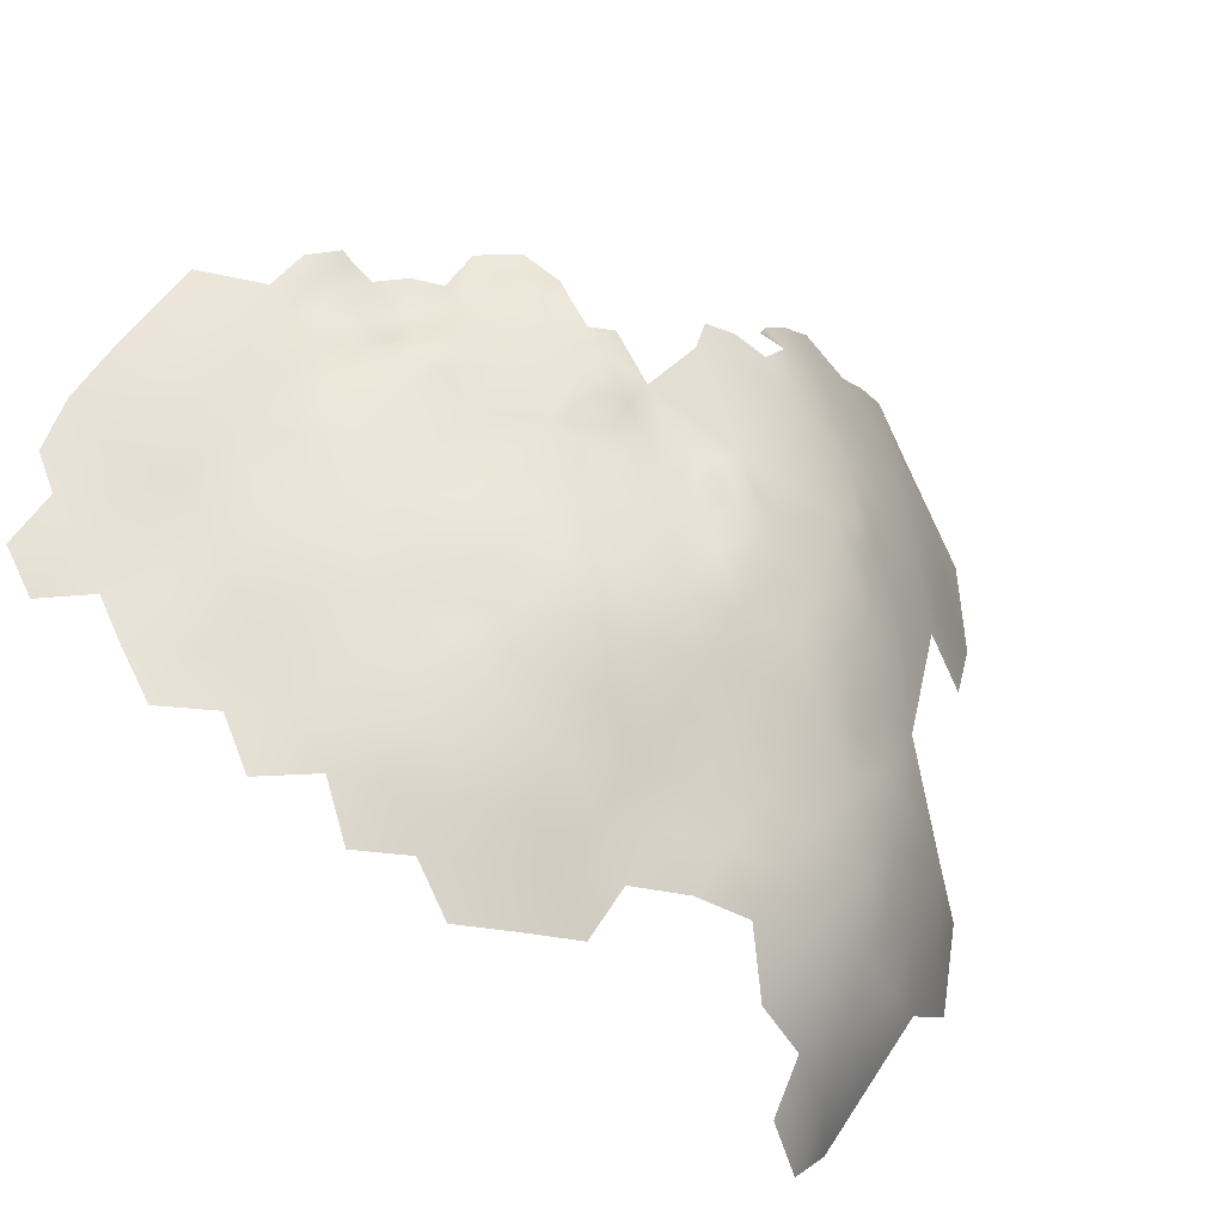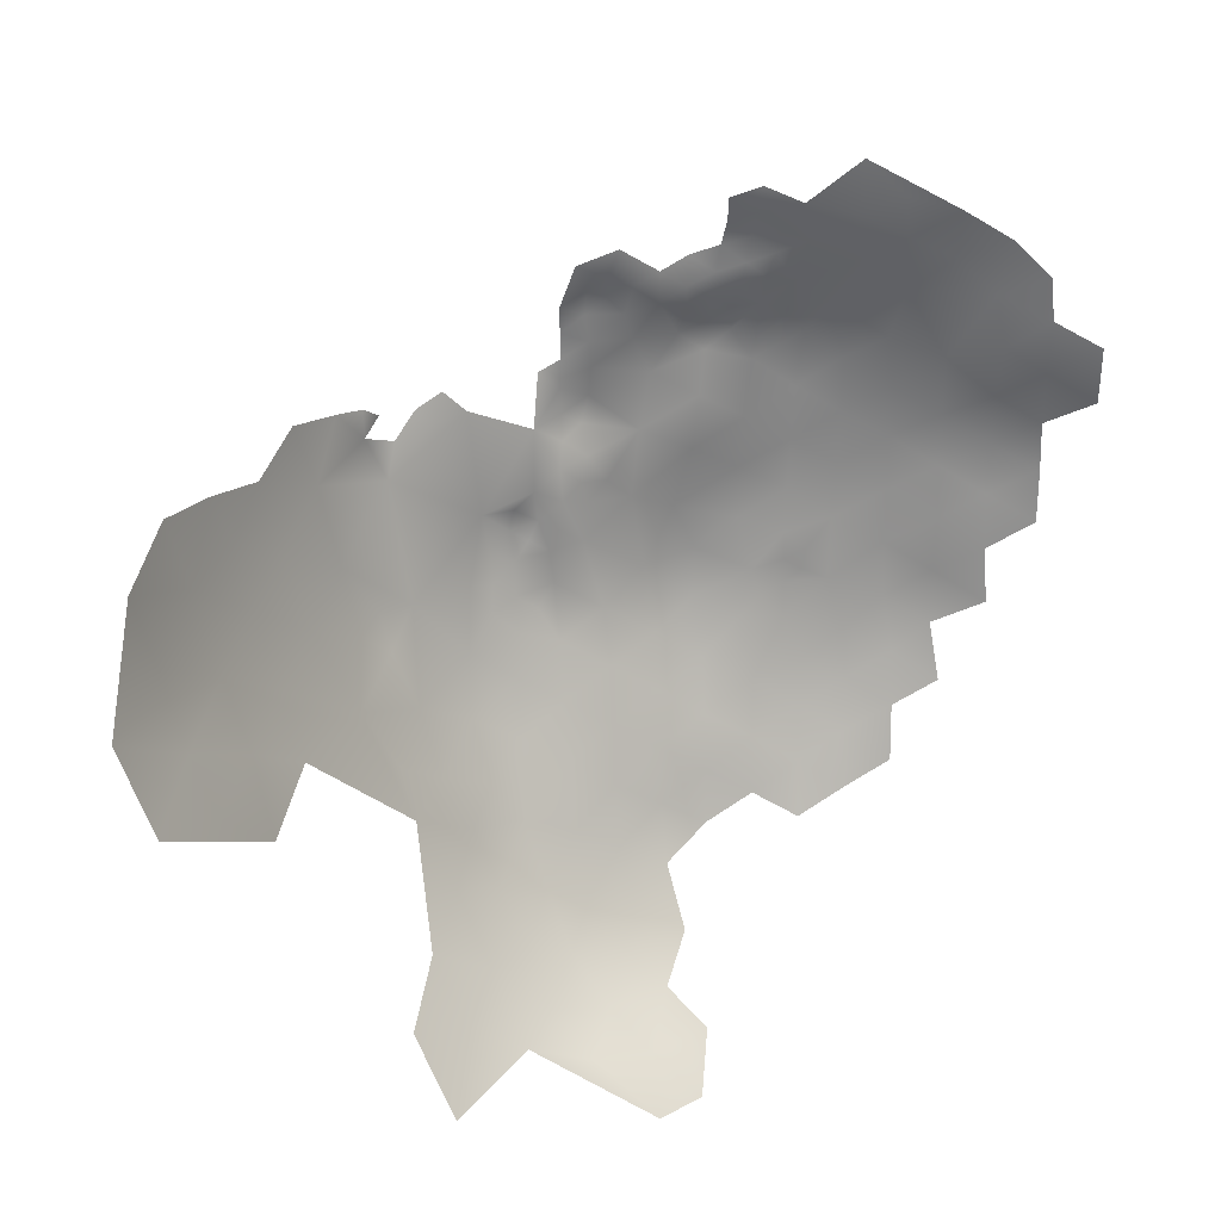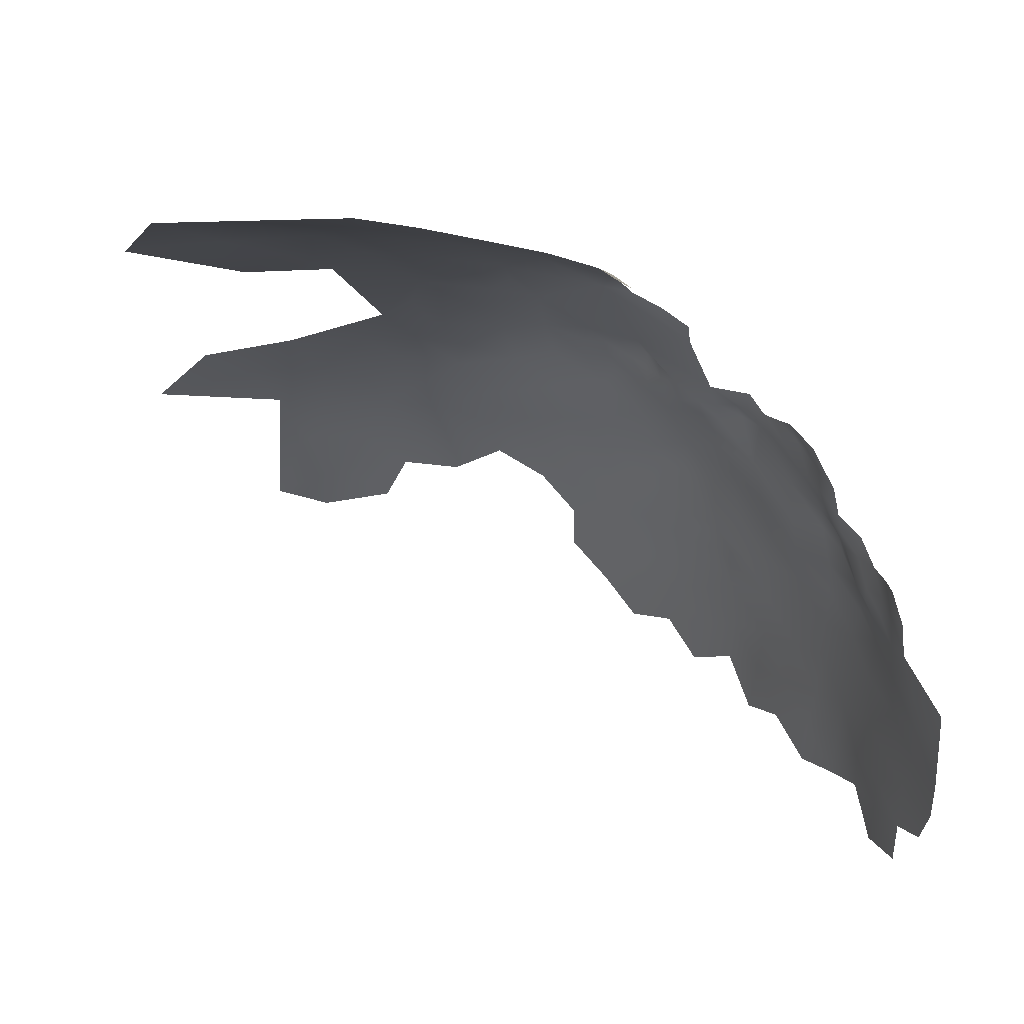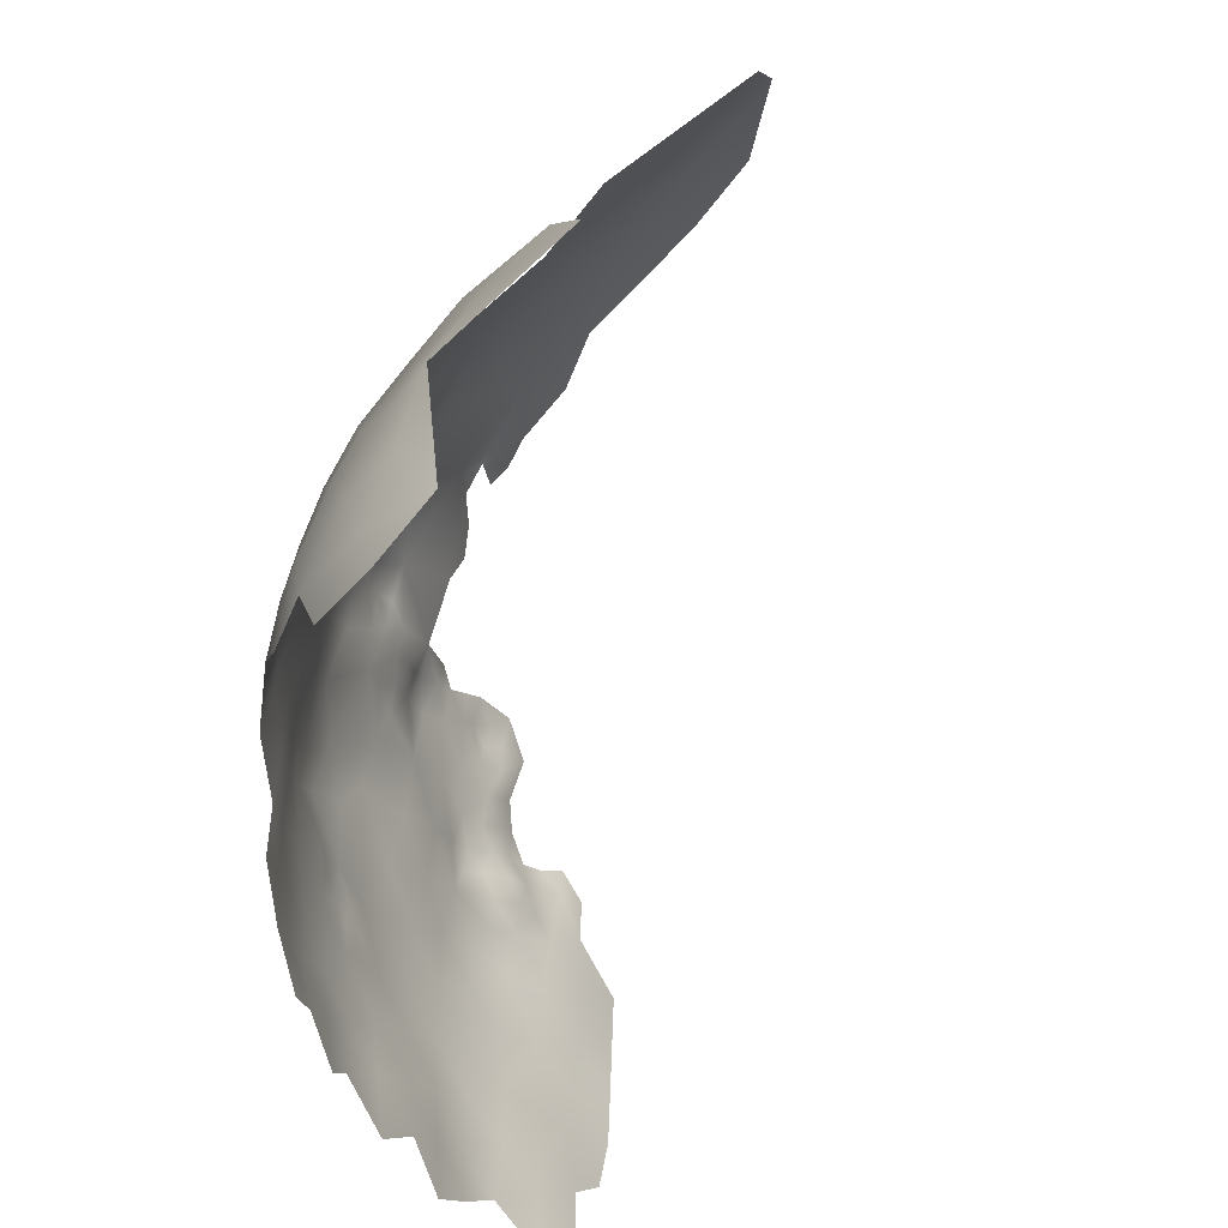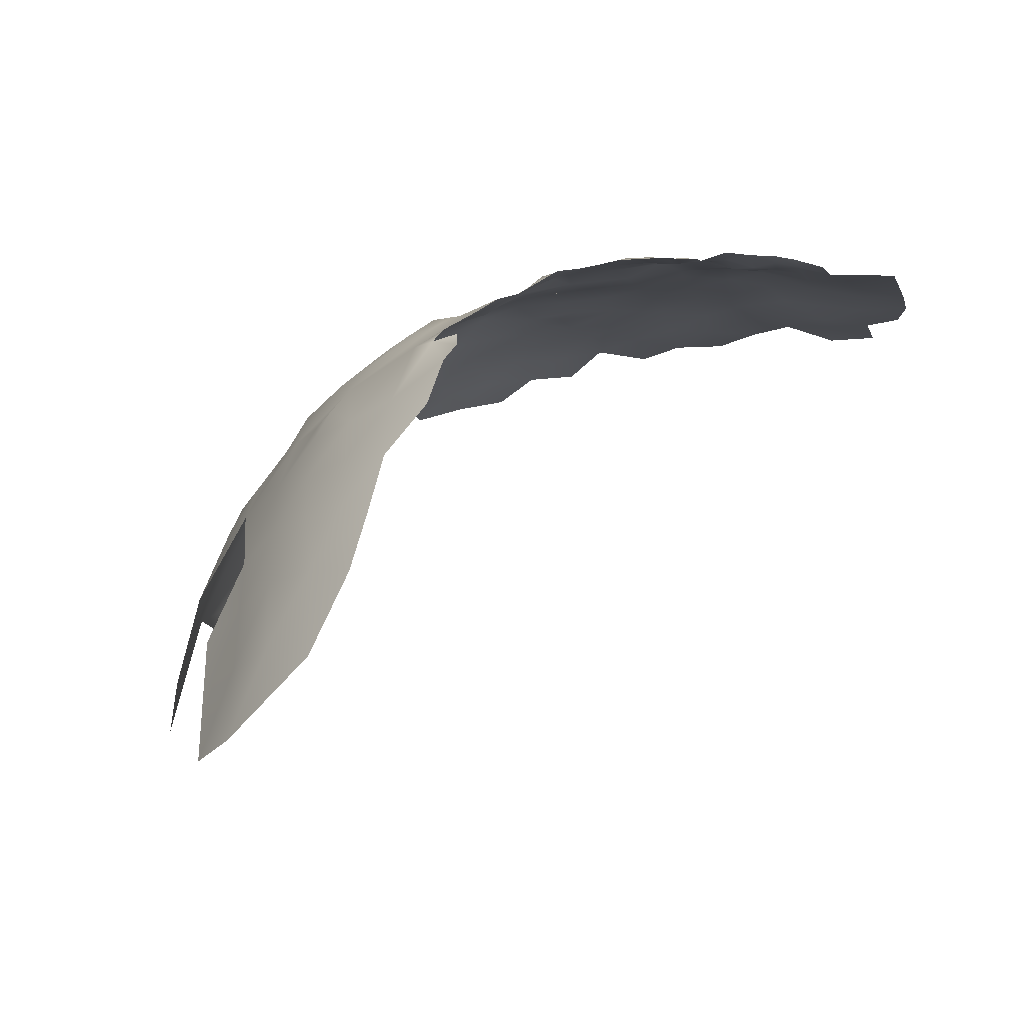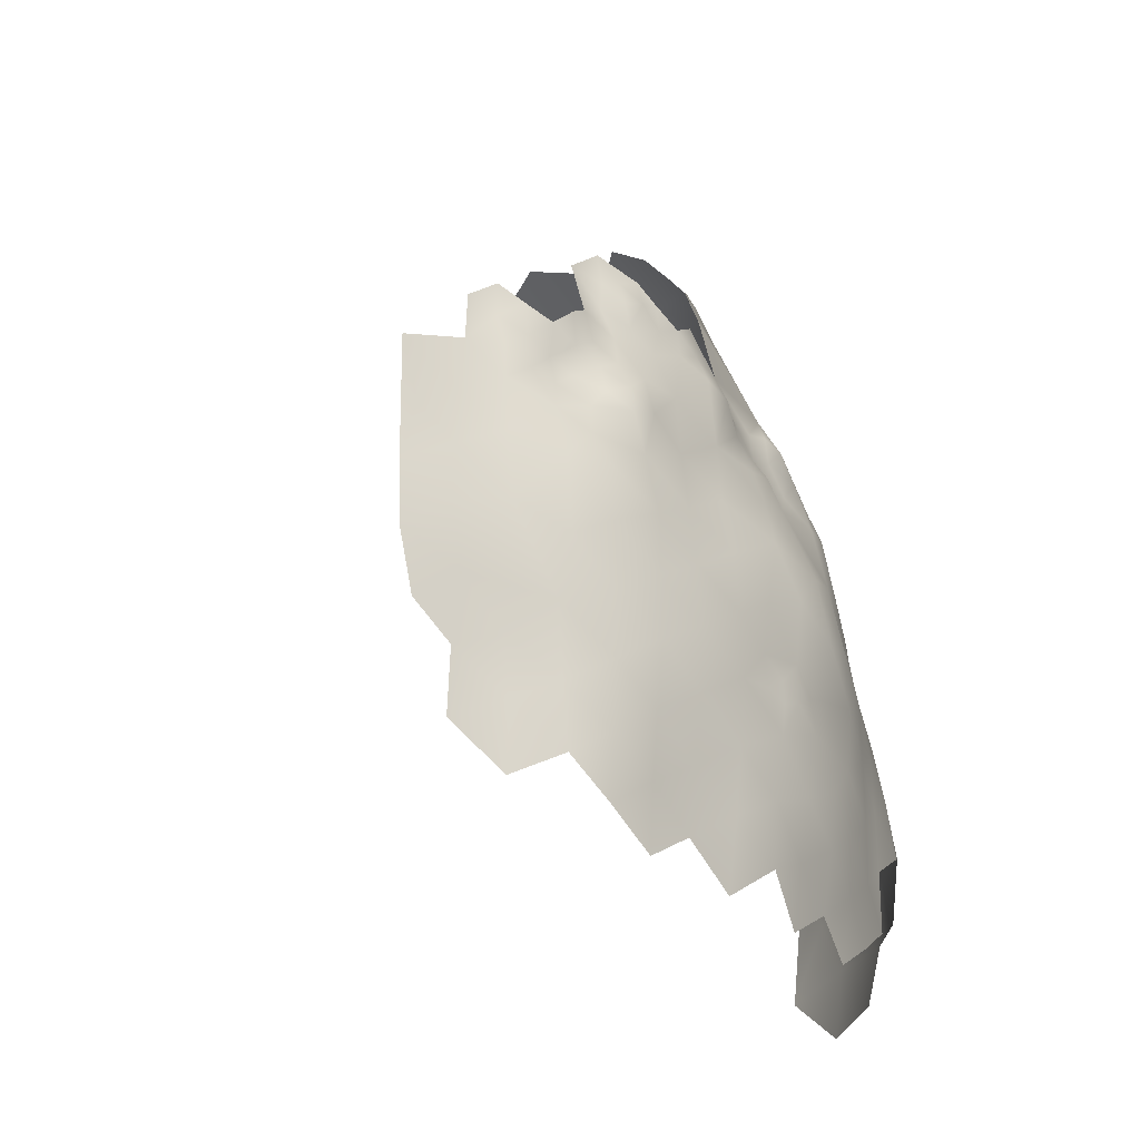
<metadata>
{"format":"obj","ext":"obj","renderer":"f3d","projection":"perspective","resolution":1024,"background":"white","views":[{"elev":61.0,"azim":31.7,"up":"+Z"},{"elev":-60.8,"azim":-122.1,"up":"+Z"},{"elev":48.5,"azim":-118.5,"up":"+Y"},{"elev":-47.7,"azim":120.5,"up":"+Y"},{"elev":-10.7,"azim":-167.9,"up":"+Z"},{"elev":-25.1,"azim":-44.1,"up":"+Y"}]}
</metadata>
<code>
v -404.2 747 332.3
v -403 742.5 334.7
v -406.2 746.1 336.1
v -407.4 742.5 339.5
v -449.3 745.8 354
v -453.7 742.5 354.5
v -449.7 741.7 355.1
v -447 742.9 355
v -444.1 741.3 355.6
v -443.7 744.6 354.4
v -450.1 738.3 355.3
v -453.3 736.6 356.1
v -449.6 734.3 356.8
v -446.6 737.2 356
v -447.2 740.1 356
v -444.1 734.6 357
v -453 732.6 357.1
v -450.3 730.8 357.9
v -453.1 729.1 358.2
v -449.9 727.6 359.5
v -447 730 358.5
v -446.6 725.8 359.4
v -456.4 727.1 357.6
v -453.2 726.1 359
v -456.2 730.5 357.8
v -455.3 723.5 359
v -456.4 734.5 357.7
v -459 725.2 357.7
v -459.3 728.3 357.2
v -459.5 731.9 357.9
v -459.9 721.8 358.8
v -455.9 720 359.8
v -459.5 716.4 360.1
v -454.5 716.5 361.1
v -426.2 760.1 340.2
v -425.7 757.8 342.2
v -423 754.3 343.8
v -422.6 757.8 341.4
v -418.9 752.7 342.2
v -425.2 762.7 337.7
v -429.7 752 348.1
v -428.6 748.1 349.2
v -426.1 751.3 346.3
v -426.9 753.9 345.8
v -450.3 724.4 360.2
v -462.6 733.1 357.2
v -465.4 734.8 356
v -465.5 730.9 356.2
v -468.9 732.3 355.5
v -465.2 727.5 357
v -462.4 729.6 357.3
v -462.2 725.8 357.6
v -465.5 723.6 357.4
v -469.5 726.9 356
v -440.9 742.8 354.5
v -441.5 739.2 355.4
v -438 740.9 354.7
v -435.3 742.5 354.1
v -434.7 739.1 354.4
v -431.9 737.1 354.7
v -435.1 735.2 356.5
v -438.7 737.1 355.8
v -431.6 734.1 356
v -429.3 735.3 353.7
v -429.5 739.4 352.2
v -428.9 731.5 354.7
v -426.4 733.7 352.7
v -425.8 730.4 353.8
v -423.2 731.4 351.9
v -427.1 727.6 355.2
v -426.3 723.6 356.2
v -427.2 717.9 358.2
v -423.7 728.3 354.3
v -422.8 735.3 351
v -419.7 732.8 351.1
v -419.6 736.2 350.5
v -418 739.6 348.2
v -416.9 735.2 350.6
v -413.7 735.8 348.4
v -410.8 733.8 347.5
v -410.2 736.5 345.4
v -410.4 730.2 348.7
v -408 732.1 346.2
v -414 732.6 349.8
v -417 732.5 350.6
v -417 729.5 350.8
v -419.6 726.3 352.8
v -409.9 726.8 350
v -413.3 726.6 351.4
v -407 727.8 347.2
v -424.8 704.6 358.5
v -425.2 700.1 358.8
v -427.9 699.1 359.3
v -421.5 697.7 358
v -422.3 701.6 358
v -418.9 702.8 356.6
v -427.9 701.7 359.2
v -430.9 703.7 359.5
v -430.4 700.1 359.5
v -428.5 695.5 359.4
v -413.3 675.9 353.2
v -413.1 682.9 354.5
v -419 679.4 355.8
v -407.4 679.3 351.6
v -407.3 686.3 352.2
v -401.8 682.7 349.3
v -401.7 689.7 349.2
v -424.8 676 356.8
v -418.8 686.2 357
v -424.6 683.1 357.9
v -412.9 689.8 354.9
v -395.9 693.1 347.1
v -395.9 699.9 345.9
v -396 706.7 344.5
v -401.4 703.7 348.5
v -401.6 696.8 348.9
v -390.4 695.6 342.8
v -390.4 702.4 341.3
v -407.2 693.2 352.2
v -407 707.3 351.8
v -406.9 700.3 351.9
v -412.5 704.1 355.1
v -413.2 696.9 355
v -412.5 711.1 354.7
v -401.8 710.7 347.4
v -436.5 676.7 358.9
v -418 692.5 357.1
v -407.4 714.7 350.3
v -407.7 722.3 349.4
v -412.8 719.1 353
v -402.3 718.1 346.3
v -402.4 725.2 345.1
v -418.9 716.8 356.6
v -396.7 713.9 342.9
v -396.9 720.9 342
v -397.4 728.3 339.6
v -403.5 732.5 342.8
v -423.8 690.1 358.5
v -423.7 712.5 358.3
v -429.7 709.9 359.2
v -418.2 709.1 357.7
v -435.4 713.6 359.8
v -435.1 720.3 358
v -434.4 727.5 356.7
v -441.5 723.3 358.3
v -441.7 716.7 359.4
v -447.8 713.4 361.1
v -441.8 709.9 360.6
v -448.5 720.2 359.9
v -454.1 710.5 361
v -447.9 706.6 361.2
v -441.8 703 361.1
v -435.8 706.5 360.6
v -435.4 699.5 360.5
v -441.3 730.3 357.5
v -459.4 707.5 360.6
v -466.1 709.5 359.2
v -460.9 700.1 360.3
v -454.1 703.2 361.1
v -466.2 695.3 358.5
v -471.5 700.3 358.3
v -472.3 692.7 358
v -466 688.8 359.1
v -460 692.2 359.9
v -459.9 684.8 360.6
v -454.2 688.4 360.9
v -454.1 695.8 361.2
v -448.1 699.6 361.6
v -448.3 692.1 361
v -448.4 685 360.3
v -454.6 681.2 360.7
v -448.7 677.6 360.1
v -442.2 695.7 361
v -436.1 692 360.5
v -442.5 681.1 359.2
v -436.3 684.8 359.8
v -442.4 688.3 360
v -466.2 681.3 359
v -430.1 680.8 359.2
v -430 687.9 359.7
v -472 713.6 357.8
v -471.5 720.4 356.8
v -477.8 724 356.2
v -476.3 717 356.9
v -465.7 717.4 358.2
v -478.4 710.2 357.1
v -472.8 707.1 358.3
v -478.4 703.2 357.4
v -476.9 696.3 357.6
v -472.7 685.5 358
v -392.6 722.4 336.3
v -390.7 709.3 339.1
v -380.9 689.6 331.8
v -390 716.3 336.7
v -384.1 715.9 329.7
v -388.7 722.6 331.2
v -384.1 721.7 324.7
v -380.2 722.3 315.6
v -389.5 730.6 325.4
v -379.3 713.7 319.9
v -384.8 709.8 333.6
v -395.4 747.8 316.1
v -380.6 709.5 326.4
v -376.2 714.8 310.9
v -374.6 705.7 315
v -375.4 696.5 318.3
v -375.3 687.5 313.3
v -378.2 696.5 325.8
v -382 696.5 333.5
v -392.8 729.3 331.4
v -398.3 735.9 334.3
v -393.5 735.1 328
v -398.2 743.2 326.9
v -379.9 683.1 328.9
v -376 681.6 320.5
v -373.3 713.9 298
v -385.7 690 338
v -385.8 697.3 338.1
v -385.4 703.6 336.1
v -380.6 703.6 329.4
v -377.1 689.5 322.6
v -377.2 722.3 303.9
v -397.4 754.9 309.2
v -390.6 747.9 306
v -394.2 755.9 299.5
v -399.1 762.3 300.6
v -394.9 762 289.7
v -401.6 771.1 291.3
v -405.7 769.6 302.1
v -403.3 762 311
v -411 769.7 311.5
v -407.8 761.6 319
v -400.9 754 318.5
v -405.5 753.7 325.9
v -412.4 761.1 326.2
v -414.2 767.6 319.4
v -419.3 768 325.1
v -418.1 760.8 333.5
v -424.3 767.2 331.3
v -410.7 753.4 332.8
v -418.7 772.6 317.5
v -376.9 704 321.4
v -417.6 776.5 309.8
v -413 776.6 300.2
f 97 99 93
f 97 93 92
f 28 23 29
f 92 91 97
f 57 59 58
f 78 75 85
f 76 75 78
f 76 74 75
f 20 22 21
f 97 98 99
f 62 57 56
f 12 17 13
f 57 55 56
f 92 94 95
f 15 8 7
f 13 17 18
f 26 31 32
f 45 22 20
f 66 68 67
f 7 8 5
f 53 52 50
f 9 56 55
f 9 55 10
f 95 91 92
f 19 18 17
f 12 27 17
f 31 33 32
f 73 68 70
f 26 28 31
f 64 66 67
f 29 23 25
f 29 25 30
f 65 60 64
f 51 50 52
f 49 48 47
f 30 51 29
f 83 80 82
f 48 50 51
f 61 63 60
f 67 69 74
f 9 8 15
f 9 10 8
f 69 75 74
f 46 51 30
f 19 24 20
f 26 24 23
f 26 23 28
f 32 33 34
f 11 13 14
f 11 12 13
f 69 67 68
f 78 85 84
f 45 20 24
f 62 59 57
f 25 19 17
f 25 17 27
f 20 21 18
f 20 18 19
f 7 5 6
f 84 80 79
f 46 47 48
f 46 48 51
f 44 41 43
f 11 15 7
f 11 14 15
f 19 23 24
f 19 25 23
f 61 60 59
f 61 59 62
f 64 60 63
f 42 43 41
f 79 80 81
f 29 52 28
f 29 51 52
f 27 30 25
f 78 77 76
f 38 37 39
f 78 84 79
f 66 64 63
f 90 82 88
f 73 69 68
f 53 50 54
f 84 82 80
f 2 3 4
f 90 83 82
f 79 77 78
f 1 3 2
f 70 68 66
f 75 86 85
f 31 28 52
f 54 50 48
f 84 85 86
f 65 59 60
f 129 90 88
f 11 7 6
f 100 92 93
f 99 100 93
f 91 98 97
f 149 22 45
f 38 35 36
f 81 80 83
f 87 69 73
f 14 9 15
f 54 48 49
f 96 95 94
f 16 14 13
f 16 21 155
f 65 64 67
f 10 5 8
f 89 88 82
f 96 91 95
f 87 89 86
f 13 18 21
f 13 21 16
f 26 45 24
f 73 70 71
f 62 56 16
f 154 99 98
f 87 86 75
f 87 75 69
f 166 165 171
f 182 184 181
f 53 31 52
f 212 210 199
f 138 109 127
f 56 9 14
f 56 14 16
f 153 154 98
f 185 181 157
f 157 181 187
f 149 145 22
f 149 146 145
f 100 94 92
f 154 153 152
f 141 133 139
f 113 116 112
f 188 189 161
f 159 168 151
f 170 166 171
f 170 171 172
f 145 144 155
f 145 143 144
f 153 148 152
f 140 153 98
f 143 145 146
f 65 58 59
f 110 108 103
f 142 153 140
f 161 189 162
f 151 148 147
f 166 170 169
f 147 146 149
f 147 148 146
f 12 11 6
f 110 109 138
f 156 158 159
f 142 143 146
f 142 148 153
f 142 146 148
f 103 109 110
f 43 37 44
f 119 123 111
f 185 182 181
f 183 184 182
f 159 150 156
f 159 151 150
f 116 107 112
f 161 162 160
f 105 104 106
f 177 169 170
f 105 119 111
f 105 111 102
f 102 109 103
f 84 89 82
f 84 86 89
f 113 115 116
f 120 124 122
f 120 122 121
f 123 127 111
f 151 152 148
f 152 151 168
f 129 128 131
f 129 130 128
f 147 150 151
f 121 122 123
f 121 123 119
f 114 115 113
f 155 21 22
f 155 22 145
f 176 177 175
f 111 127 109
f 111 109 102
f 176 179 180
f 134 135 131
f 188 161 187
f 188 187 186
f 174 176 180
f 180 138 100
f 181 184 186
f 181 186 187
f 175 177 170
f 175 170 172
f 102 103 101
f 121 116 115
f 129 132 90
f 131 132 129
f 135 132 131
f 159 158 167
f 159 167 168
f 182 53 54
f 182 185 53
f 114 125 115
f 173 152 168
f 174 177 176
f 162 163 160
f 105 106 107
f 131 125 134
f 104 102 101
f 104 105 102
f 166 169 167
f 166 167 164
f 164 165 166
f 119 105 107
f 120 121 115
f 173 174 154
f 173 154 152
f 134 125 114
f 177 173 169
f 177 174 173
f 169 168 167
f 169 173 168
f 164 160 163
f 128 125 131
f 117 113 112
f 164 167 158
f 165 164 163
f 137 83 90
f 137 90 132
f 118 113 117
f 118 114 113
f 140 98 91
f 65 67 74
f 119 116 121
f 119 107 116
f 136 137 132
f 194 196 191
f 110 180 179
f 110 138 180
f 190 163 162
f 160 164 158
f 178 165 163
f 120 115 125
f 120 125 128
f 129 88 89
f 129 89 130
f 124 133 141
f 155 62 16
f 196 194 195
f 136 132 135
f 192 114 118
f 128 124 120
f 194 192 201
f 194 201 195
f 178 163 190
f 130 133 124
f 130 124 128
f 87 73 71
f 185 33 31
f 185 31 53
f 108 110 179
f 240 235 238
f 38 40 35
f 192 118 219
f 192 219 201
f 197 196 195
f 118 117 218
f 118 218 219
f 209 218 217
f 209 217 193
f 192 134 114
f 212 211 210
f 201 219 220
f 176 175 126
f 179 176 126
f 209 208 220
f 209 219 218
f 209 220 219
f 122 124 141
f 122 141 96
f 174 180 100
f 154 100 99
f 154 174 100
f 138 127 94
f 138 94 100
f 155 61 62
f 144 66 63
f 201 203 195
f 201 220 203
f 206 242 208
f 206 208 221
f 133 72 139
f 141 91 96
f 147 34 150
f 137 81 83
f 183 182 54
f 206 205 242
f 144 70 66
f 150 34 33
f 207 221 215
f 139 140 91
f 139 91 141
f 144 61 155
f 144 63 61
f 241 237 236
f 149 45 26
f 149 26 32
f 235 240 234
f 149 34 147
f 149 32 34
f 242 203 220
f 242 220 208
f 144 71 70
f 223 233 202
f 206 221 207
f 123 122 96
f 117 217 218
f 238 239 40
f 143 71 144
f 143 72 71
f 208 209 193
f 210 191 196
f 199 210 196
f 199 196 197
f 213 1 2
f 136 135 191
f 205 204 200
f 234 232 235
f 157 33 185
f 204 198 200
f 123 94 127
f 123 96 94
f 194 134 192
f 213 211 212
f 213 2 211
f 233 232 234
f 231 236 232
f 231 232 230
f 140 139 72
f 230 233 223
f 230 232 233
f 200 203 242
f 200 242 205
f 211 137 136
f 215 221 214
f 221 208 193
f 221 193 214
f 194 191 135
f 194 135 134
f 238 40 38
f 197 200 198
f 130 89 87
f 202 224 223
f 237 239 238
f 237 238 235
f 133 71 72
f 210 211 136
f 210 136 191
f 156 150 33
f 156 33 157
f 231 241 236
f 231 243 241
f 236 237 235
f 236 235 232
f 226 230 223
f 142 140 72
f 142 72 143
f 238 38 39
f 133 130 87
f 133 87 71
f 227 226 225
f 240 1 234
f 240 3 1
f 222 198 204
f 161 157 187
f 211 2 4
f 211 4 137
f 157 158 156
f 200 195 203
f 200 197 195
f 161 160 158
f 161 158 157
f 240 238 39
f 234 1 213
f 223 224 225
f 223 225 226
f 204 216 222
f 226 228 229
f 226 227 228
f 233 234 213
f 233 213 202
f 183 186 184
f 231 244 243
f 231 229 244
f 229 230 226
f 229 231 230
f 199 213 212
f 228 244 229
f 240 4 3
f 198 199 197
f 207 205 206
f 216 204 205
f 202 213 199
f 227 225 224
f 77 74 76
f 81 77 79
f 43 39 37
f 77 65 74
f 42 39 43
f 4 81 137
f 4 77 81
f 77 42 65
f 39 4 240
f 77 39 42
f 39 77 4

</code>
